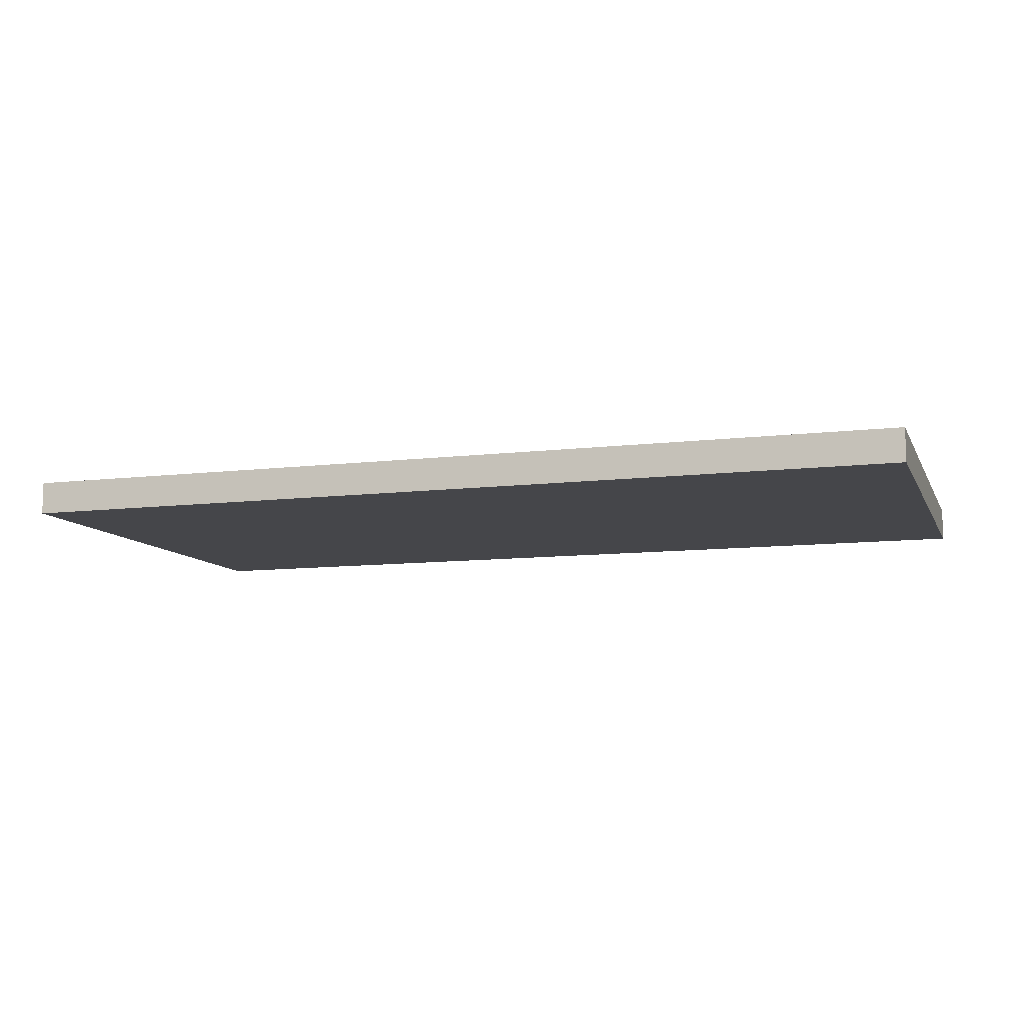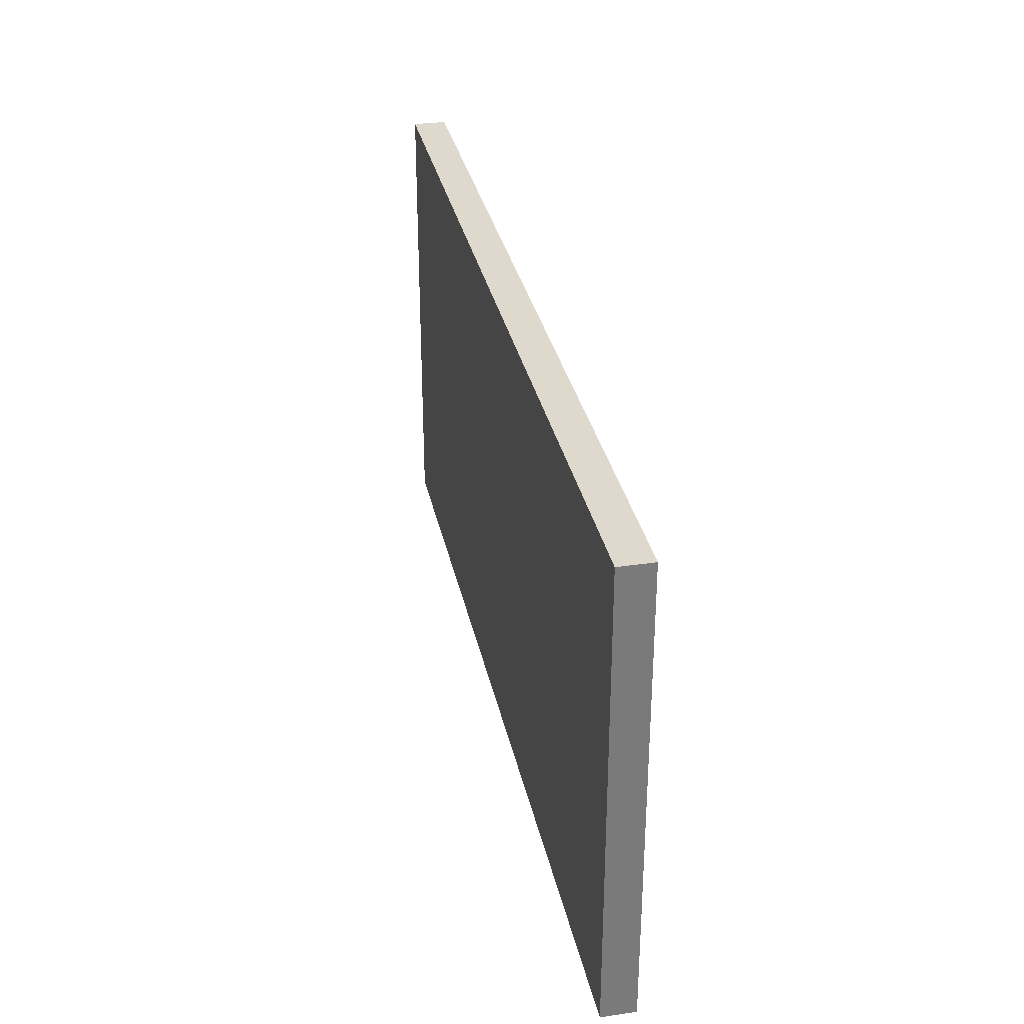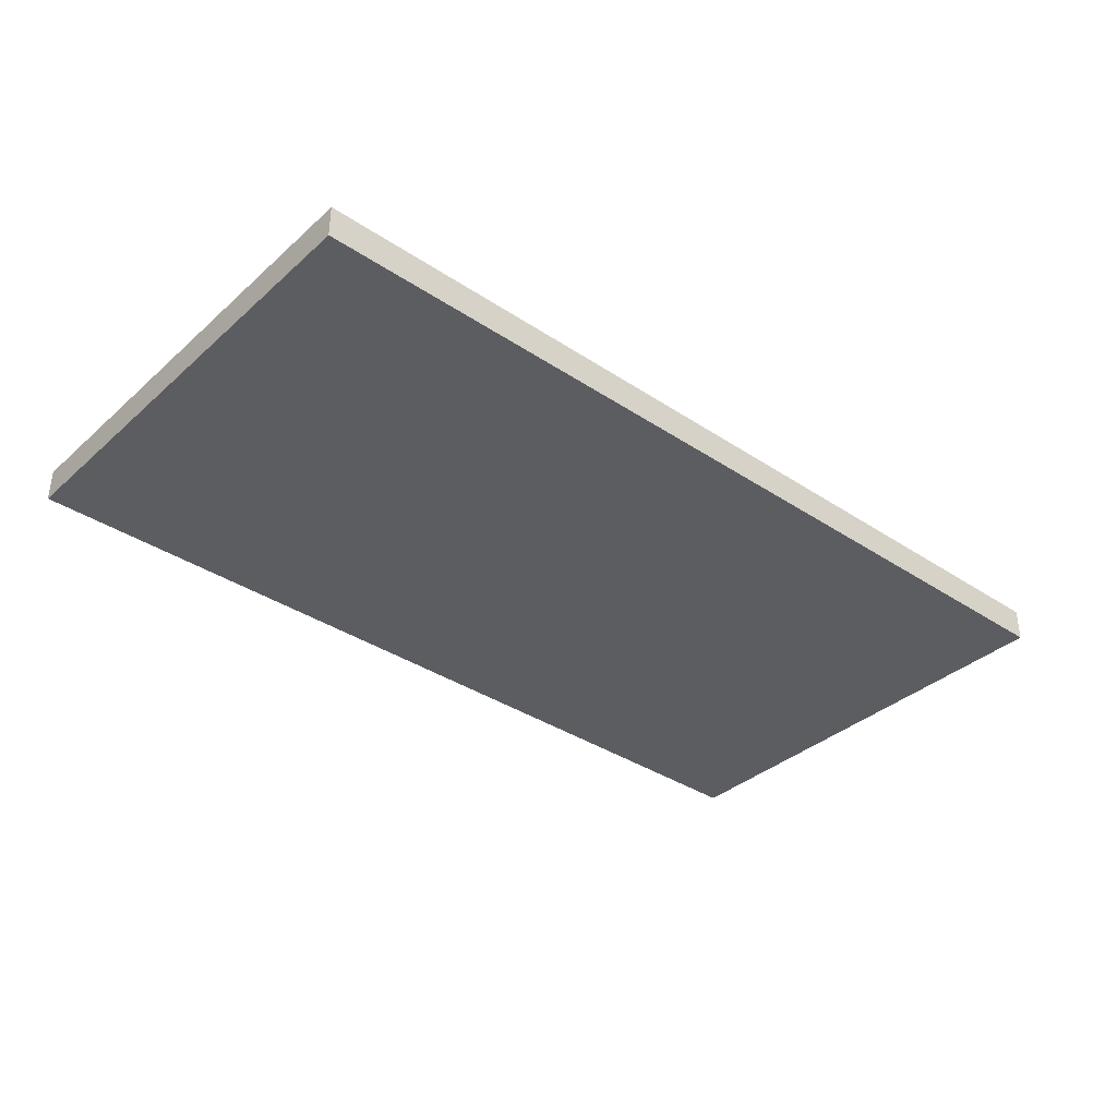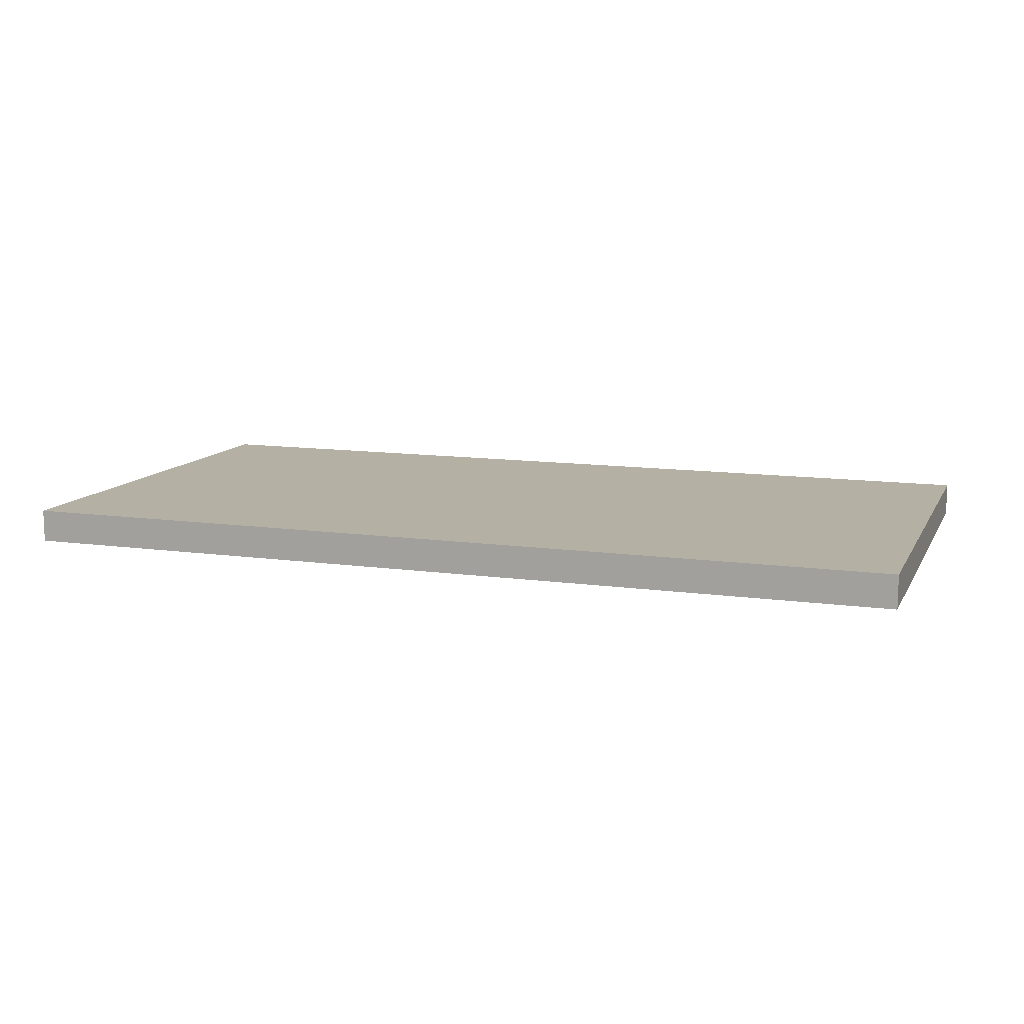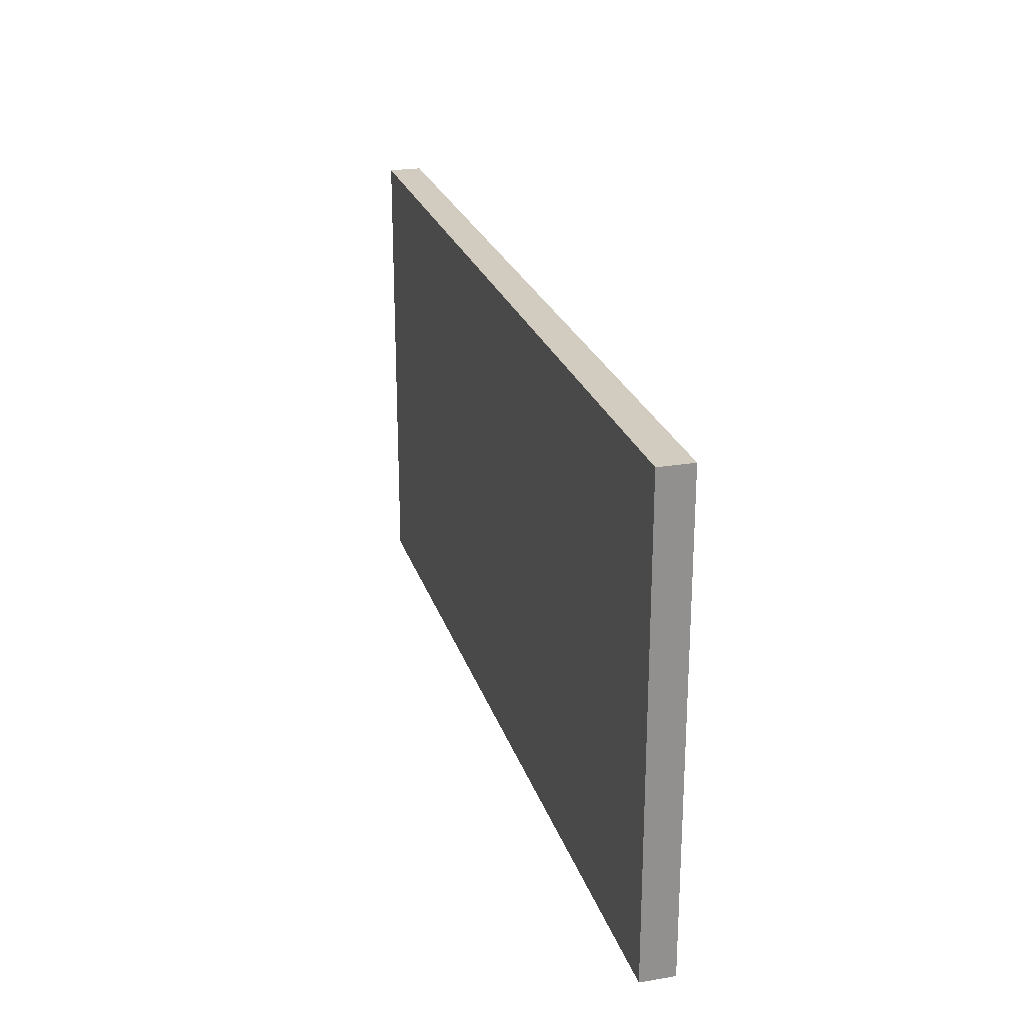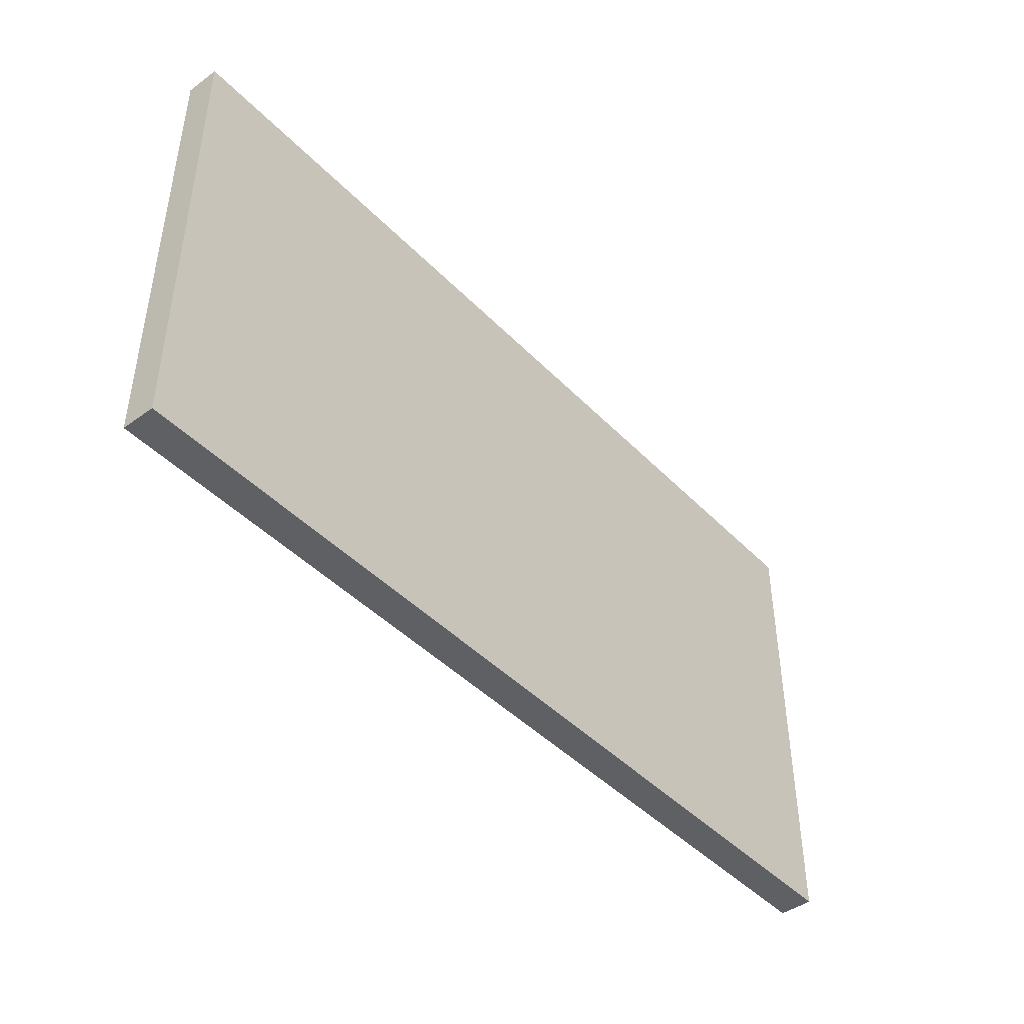
<metadata>
{"format":"obj","ext":"obj","renderer":"f3d","projection":"perspective","resolution":1024,"background":"white","views":[{"elev":-9.9,"azim":17.6,"up":"+Z"},{"elev":32.2,"azim":78.3,"up":"+Y"},{"elev":-36.1,"azim":-41.0,"up":"+Z"},{"elev":11.5,"azim":18.9,"up":"+Z"},{"elev":24.1,"azim":74.4,"up":"+Y"},{"elev":-44.2,"azim":-49.7,"up":"+Y"}]}
</metadata>
<code>
o DWR_FACE_4_2/DWR_FACE_4/mesh21/mesh21-geometry#mesh21-geometry
v 0.4295 0.3864 0.5269
v -0.4449 0.3864 0.4951
v -0.4449 0.3864 0.5269
v 0.4295 0.3864 0.4951
v -0.4449 -0.06402 0.5269
v 0.4295 -0.06402 0.4951
v -0.4449 -0.06402 0.4951
v 0.4295 -0.06402 0.5269
f 1 2 3
f 2 1 4
f 2 5 3
f 5 1 3
f 1 6 4
f 6 2 4
f 5 2 7
f 1 5 8
f 6 1 8
f 2 6 7
f 6 5 7
f 5 6 8
f 3 2 1
f 4 1 2
f 3 5 2
f 3 1 5
f 4 6 1
f 4 2 6
f 7 2 5
f 8 5 1
f 8 1 6
f 7 6 2
f 7 5 6
f 8 6 5

</code>
